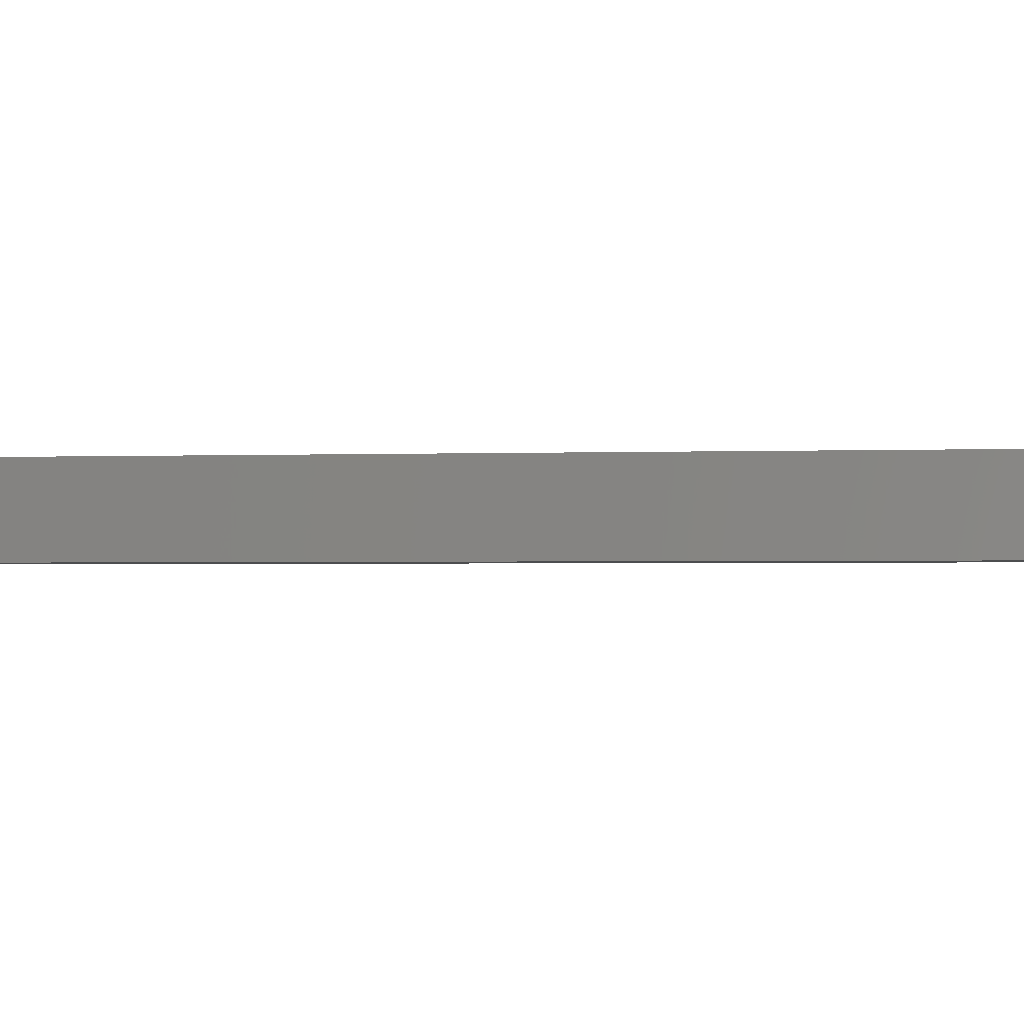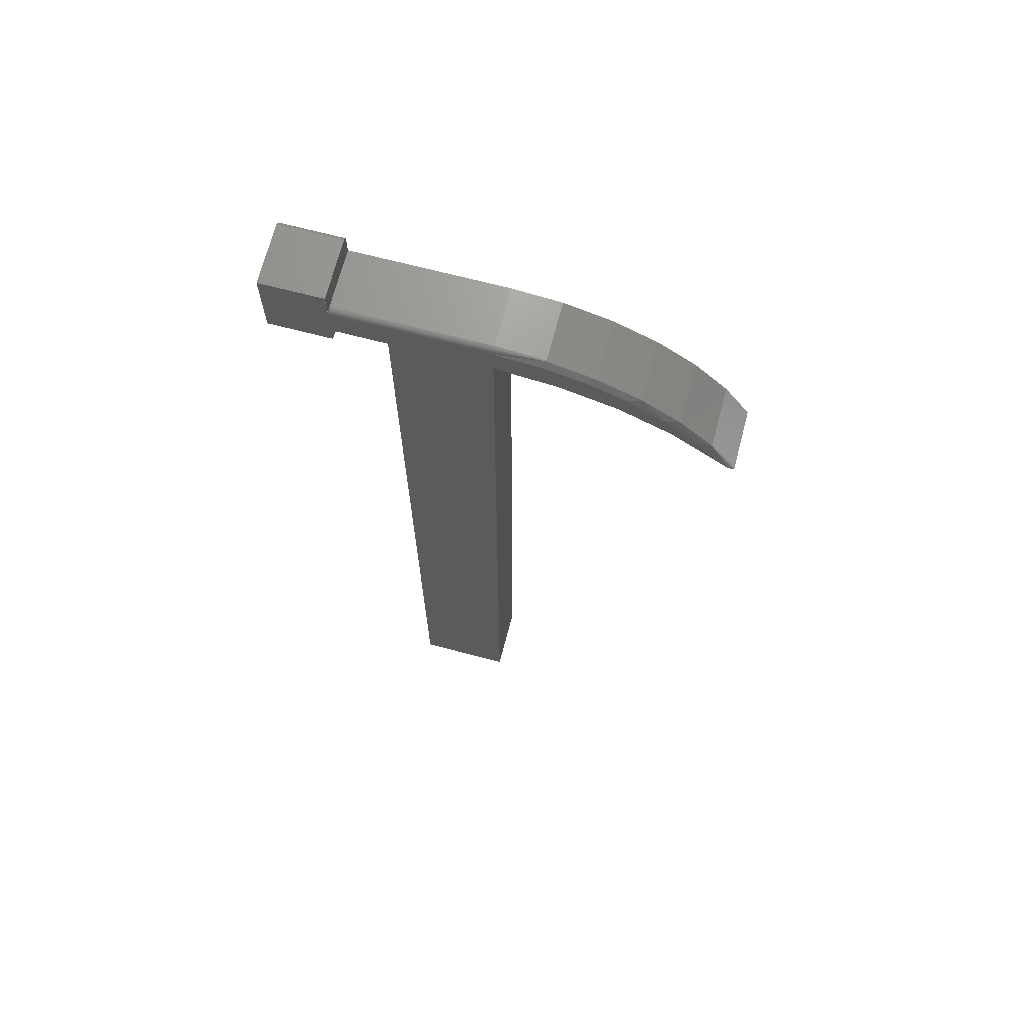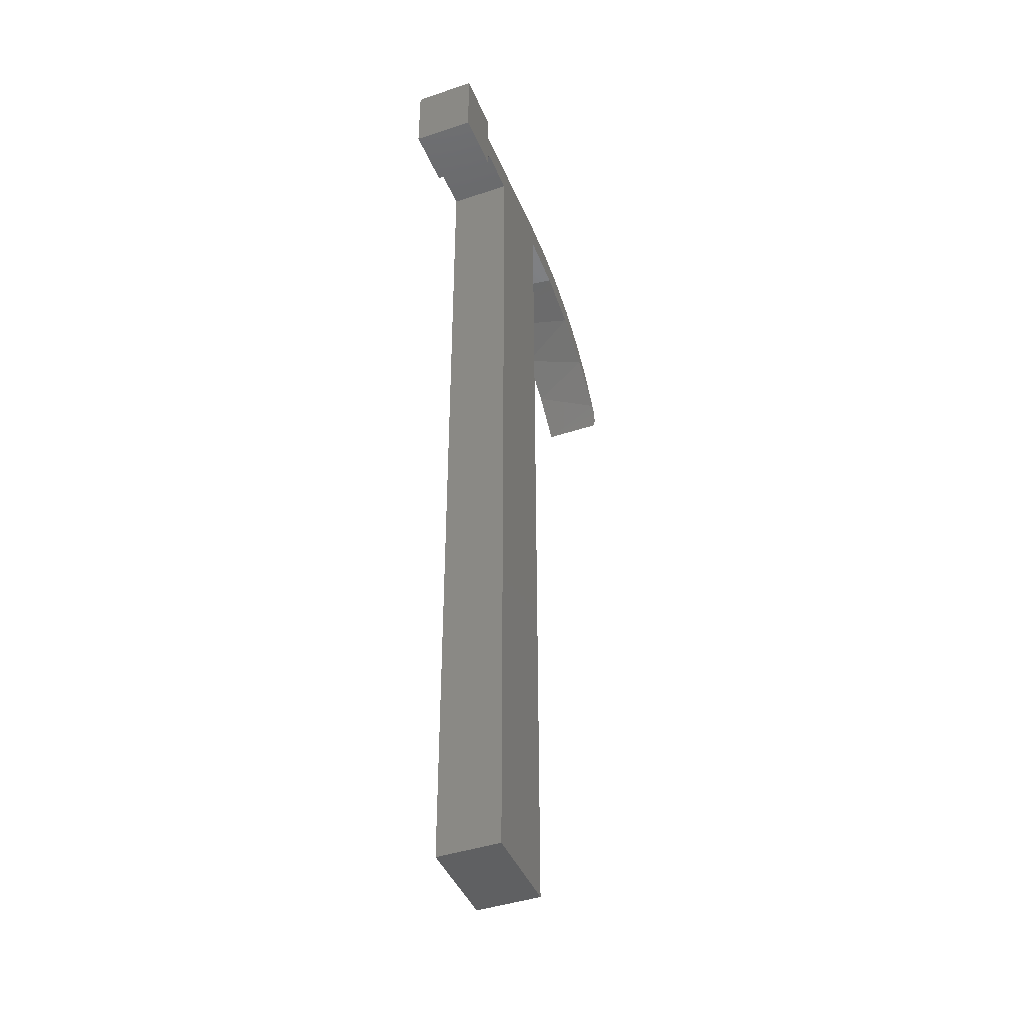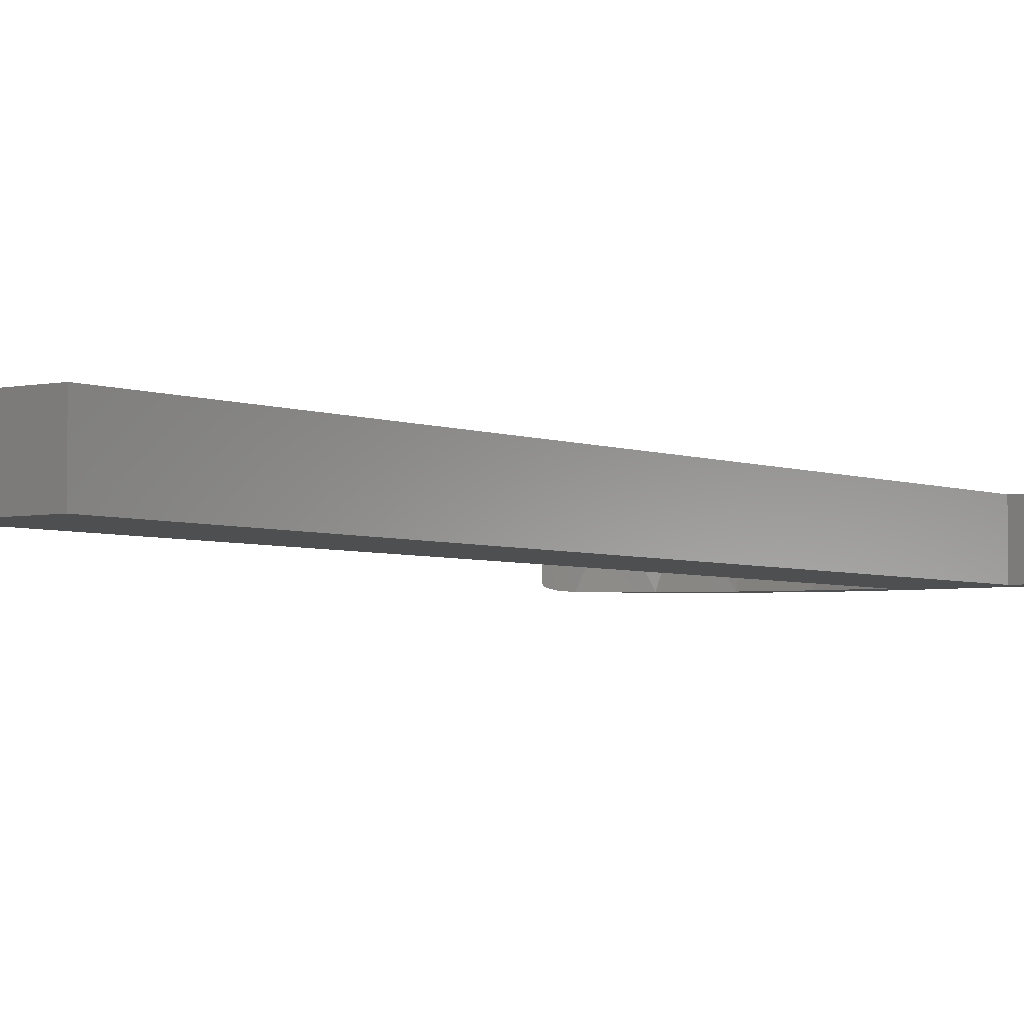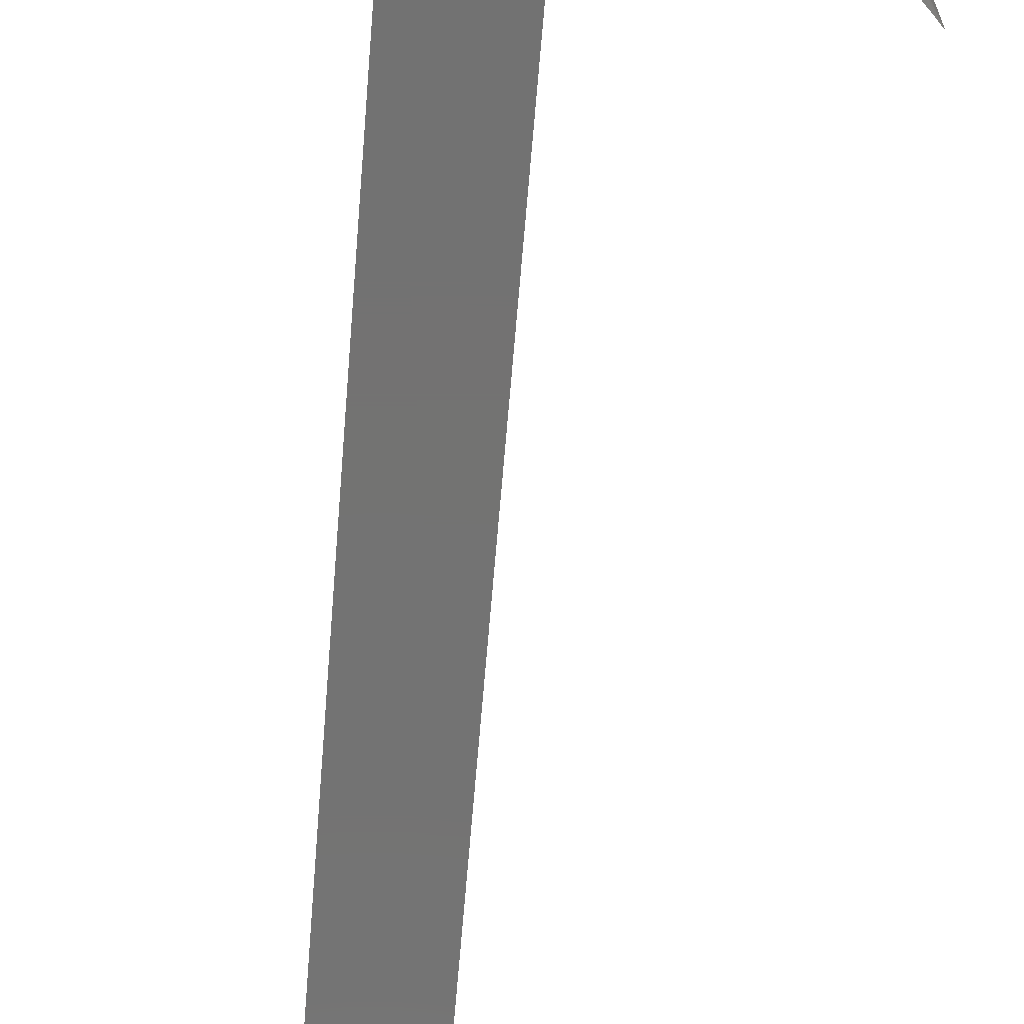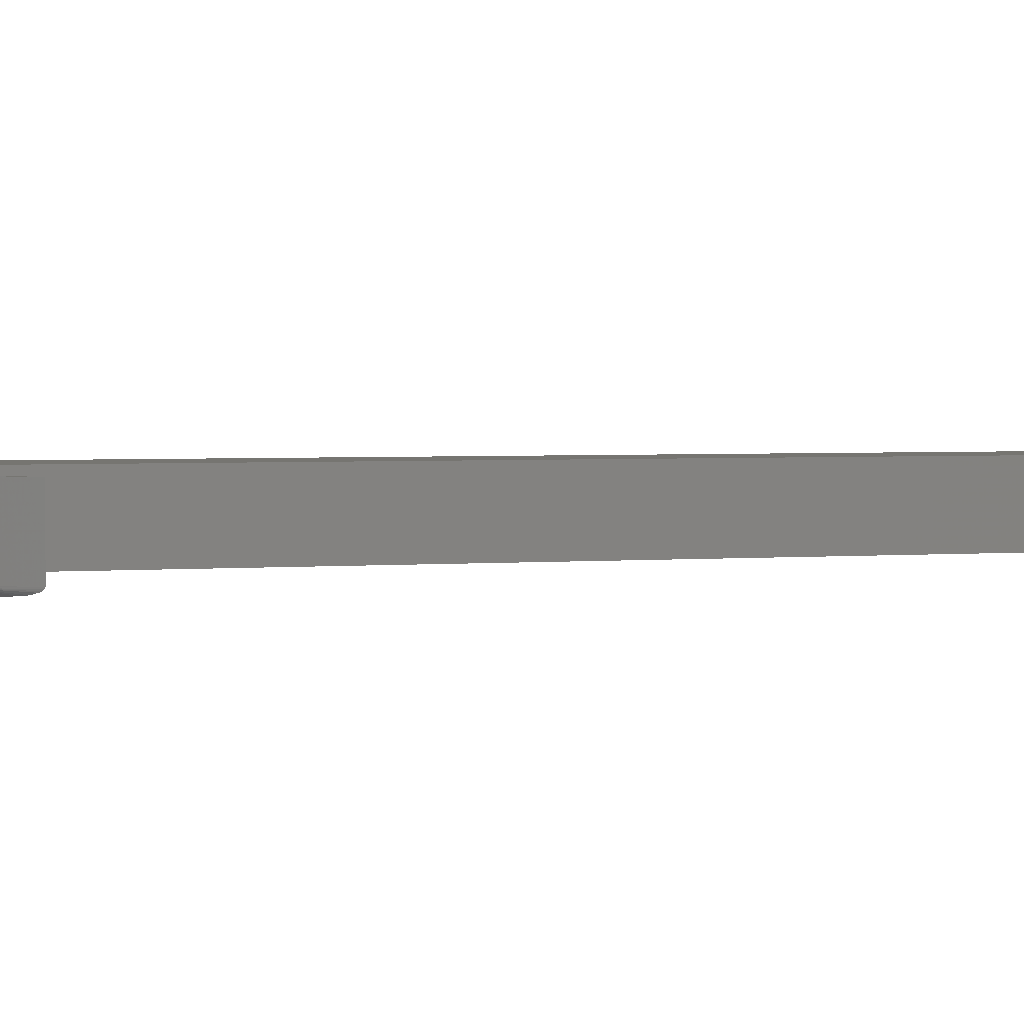
<metadata>
{"format":"stl","ext":"stl","renderer":"f3d","projection":"perspective","resolution":1024,"background":"white","views":[{"elev":-1.5,"azim":100.3,"up":"+Z"},{"elev":69.6,"azim":-165.4,"up":"+Y"},{"elev":-42.9,"azim":111.6,"up":"+Y"},{"elev":-3.8,"azim":36.5,"up":"+Z"},{"elev":-64.8,"azim":175.3,"up":"+Z"},{"elev":2.4,"azim":-109.1,"up":"+Z"}]}
</metadata>
<code>
# stl→obj: 91 verts, 176 faces
v -0.2294 0.5181 0.08594
v -0.2294 0.5181 0
v -0.2294 0.5021 0.08594
v -0.2294 0.5021 0
v -0.301 0.5259 0
v -0.2373 0.5259 0
v -0.301 0.5259 0.08594
v -0.2373 0.5259 0.08594
v -0.2294 0.5658 0
v -0.146 0.6094 0
v -0.2294 0.6094 0
v -0.6436 0.492 0
v -0.5874 0.4949 0
v -0.6577 0.4575 0
v -0.6851 0.4528 0
v -0.7194 0.4073 0
v -0.146 0.5021 0
v -0.5962 0.5236 0
v -0.5442 0.5468 0
v -0.4322 0.5259 0
v -0.5113 0.518 0
v -0.301 -0.75 0
v -0.4322 -0.75 0
v -0.489 0.561 0
v -0.4322 0.5658 0
v -0.7422 0.3828 0.08594
v -0.692 0.4321 0.08594
v -0.7084 0.4369 0.08594
v -0.4322 0.5259 0.08594
v -0.4322 -0.75 0.08594
v -0.301 -0.75 0.08594
v -0.4957 0.5678 0.08594
v -0.557 0.5504 0.08594
v -0.6142 0.5221 0.08594
v -0.5022 0.5197 0.08594
v -0.146 0.6016 0.08594
v -0.2294 0.6016 0.08594
v -0.2294 0.5736 0.08594
v -0.146 0.5021 0.08594
v -0.4322 0.5736 0.08594
v -0.6652 0.4839 0.08594
v -0.6341 0.4721 0.08594
v -0.5702 0.5015 0.08594
v -0.146 0.6094 0.07812
v -0.2294 0.6094 0.07812
v -0.7417 0.3834 0.006143
v -0.7405 0.3848 0.00474
v -0.7422 0.3828 0.007812
v -0.7386 0.3869 0.003512
v -0.7335 0.3926 0.00158
v -0.7289 0.3976 0.0006548
v -0.7084 0.4369 0.007812
v -0.6652 0.4839 0.007812
v -0.6142 0.5221 0.007812
v -0.557 0.5504 0.007812
v -0.4957 0.5678 0.007812
v -0.4322 0.5736 0.007812
v -0.2294 0.5736 0.007812
v -0.2294 0.6059 0.08462
v -0.2294 0.6092 0.07965
v -0.2294 0.6088 0.08111
v -0.2294 0.6081 0.08247
v -0.2294 0.6071 0.08365
v -0.2294 0.5688 0.0005947
v -0.2294 0.5701 0.001317
v -0.2294 0.5713 0.002288
v -0.2294 0.5723 0.003472
v -0.2294 0.573 0.004823
v -0.2294 0.5735 0.006288
v -0.2294 0.6031 0.08579
v -0.2294 0.6046 0.08534
v -0.146 0.6059 0.08462
v -0.146 0.6081 0.08247
v -0.146 0.6071 0.08365
v -0.146 0.6046 0.08534
v -0.146 0.6031 0.08579
v -0.146 0.6092 0.07965
v -0.146 0.6088 0.08111
v -0.6141 0.522 0.006288
v -0.557 0.5503 0.006288
v -0.6651 0.4837 0.006288
v -0.4322 0.5735 0.006288
v -0.7082 0.4368 0.006288
v -0.4956 0.5676 0.006288
v -0.4322 0.573 0.004823
v -0.4322 0.5723 0.003472
v -0.4322 0.5713 0.002288
v -0.4322 0.5701 0.001317
v -0.4322 0.5688 0.0005947
v -0.4322 0.5673 0.0001501
v -0.2294 0.5673 0.0001501
f 1 2 3
f 3 2 4
f 5 6 7
f 7 6 8
f 6 9 10
f 9 11 10
f 12 13 14
f 14 15 12
f 15 14 16
f 2 6 10
f 2 10 17
f 2 17 4
f 18 19 20
f 18 20 21
f 18 21 13
f 18 13 12
f 5 22 23
f 5 23 20
f 5 20 19
f 5 19 24
f 5 24 25
f 5 25 9
f 5 9 6
f 26 27 28
f 29 30 31
f 29 31 7
f 29 7 32
f 29 32 33
f 29 33 34
f 29 34 35
f 36 37 38
f 36 38 8
f 36 8 1
f 36 1 3
f 36 3 39
f 8 38 40
f 8 40 32
f 8 32 7
f 28 27 41
f 41 27 42
f 41 42 34
f 34 42 43
f 34 43 35
f 6 2 8
f 8 2 1
f 10 11 44
f 44 11 45
f 46 47 48
f 14 27 16
f 14 42 27
f 42 14 13
f 13 43 42
f 43 13 21
f 26 48 47
f 26 47 49
f 26 49 50
f 26 50 51
f 26 51 16
f 26 16 27
f 43 21 35
f 35 21 20
f 35 20 29
f 48 26 52
f 52 26 28
f 52 28 53
f 53 28 41
f 53 41 54
f 54 41 34
f 54 34 55
f 55 34 33
f 55 33 56
f 56 33 32
f 56 32 57
f 57 32 40
f 38 58 40
f 40 58 57
f 45 59 60
f 60 59 61
f 61 59 62
f 62 59 63
f 11 64 65
f 11 65 66
f 11 66 67
f 11 67 68
f 11 68 69
f 11 69 58
f 11 58 38
f 11 38 37
f 11 37 70
f 11 70 71
f 11 71 59
f 11 59 45
f 72 73 74
f 36 39 17
f 10 73 72
f 10 72 75
f 10 75 76
f 10 76 36
f 10 36 17
f 73 10 44
f 73 44 77
f 73 77 78
f 18 79 80
f 18 80 19
f 12 81 79
f 12 79 18
f 15 81 12
f 57 82 56
f 54 55 80
f 54 80 79
f 53 54 79
f 53 79 81
f 52 53 81
f 83 51 50
f 83 50 49
f 83 49 47
f 83 47 46
f 83 46 48
f 83 48 52
f 83 52 81
f 83 81 15
f 83 15 16
f 83 16 51
f 84 85 86
f 84 86 87
f 84 87 88
f 84 88 89
f 84 89 90
f 84 90 25
f 84 25 24
f 84 24 19
f 84 19 80
f 84 80 55
f 84 55 56
f 84 56 82
f 84 82 85
f 9 25 91
f 91 25 90
f 91 90 64
f 64 90 89
f 64 89 65
f 65 89 88
f 65 88 66
f 66 88 87
f 66 87 67
f 67 87 86
f 67 86 68
f 68 86 85
f 68 85 69
f 69 85 82
f 69 82 58
f 58 82 57
f 44 45 77
f 77 45 60
f 77 60 78
f 78 60 61
f 78 61 73
f 73 61 62
f 73 62 74
f 74 62 63
f 74 63 72
f 72 63 59
f 72 59 75
f 75 59 71
f 75 71 76
f 76 71 70
f 76 70 36
f 36 70 37
f 4 17 3
f 3 17 39
f 31 22 7
f 7 22 5
f 30 23 31
f 31 23 22
f 29 20 30
f 30 20 23

</code>
